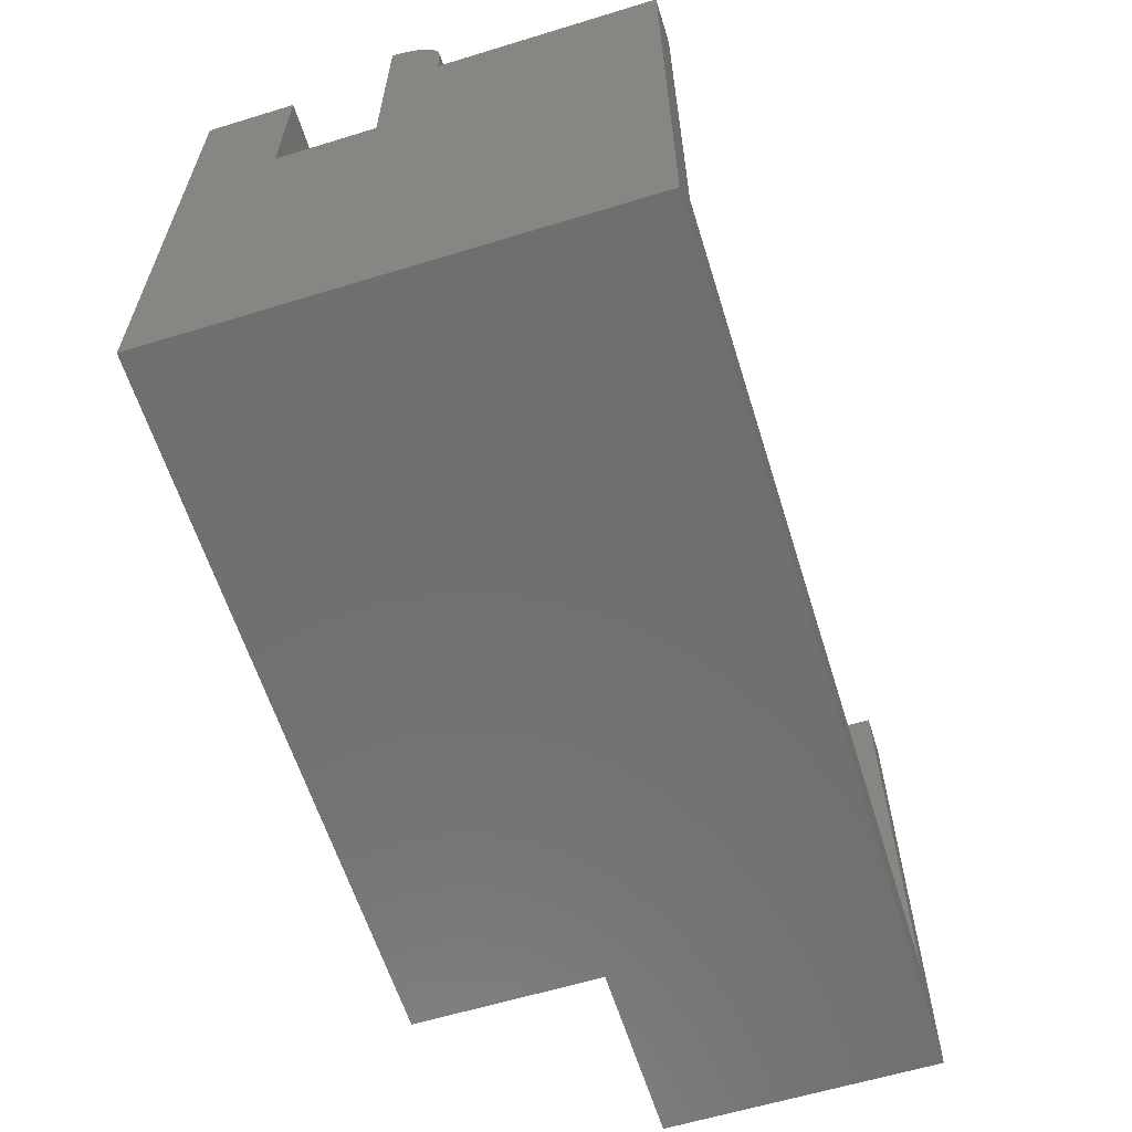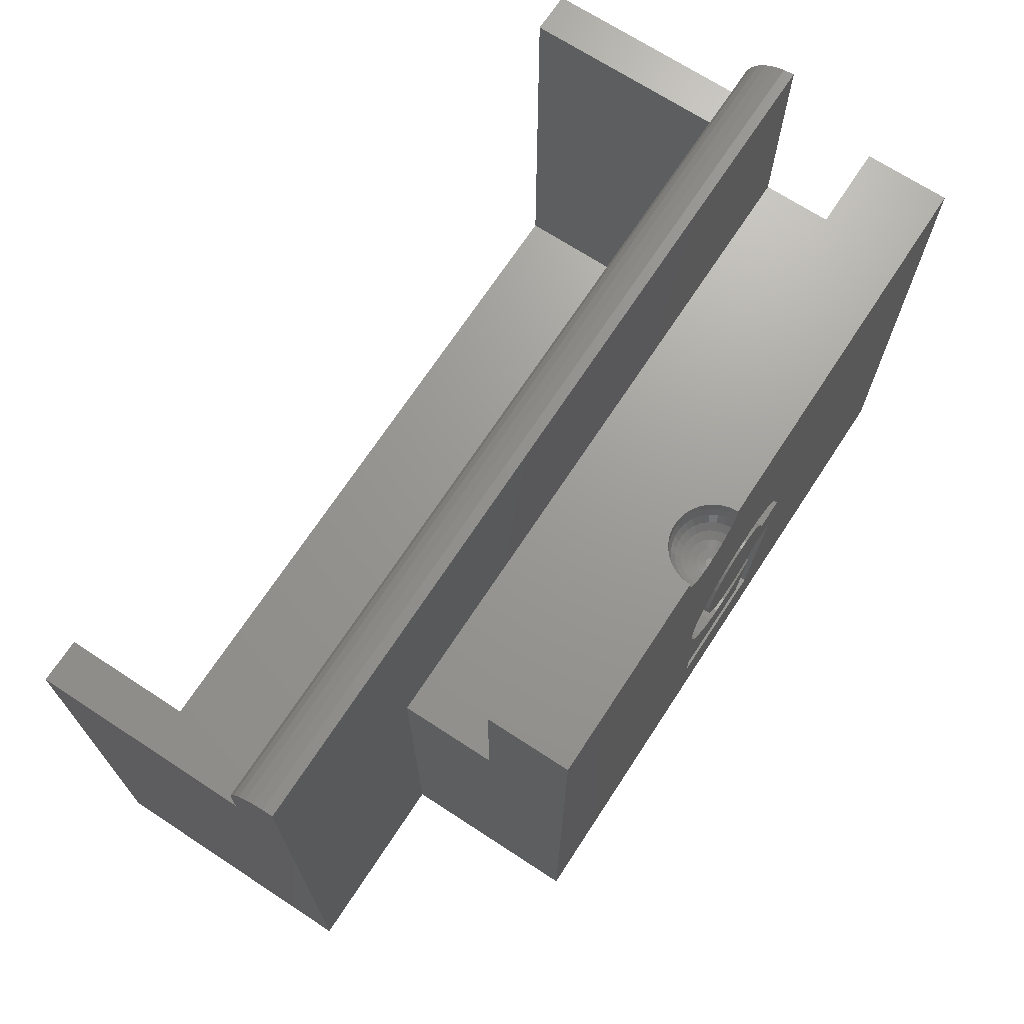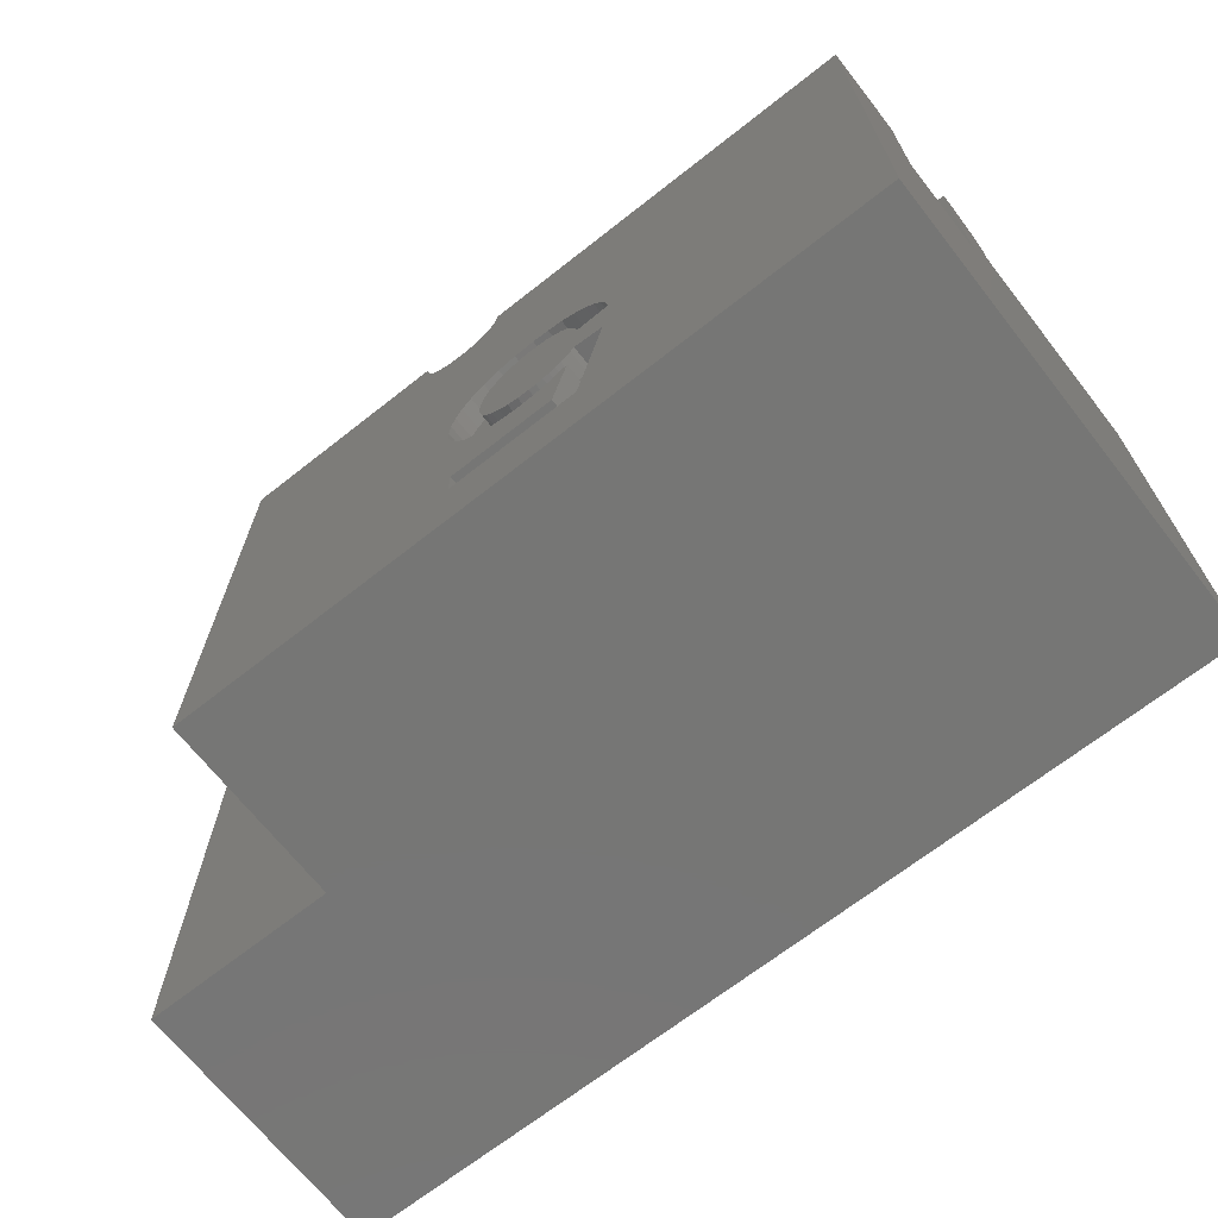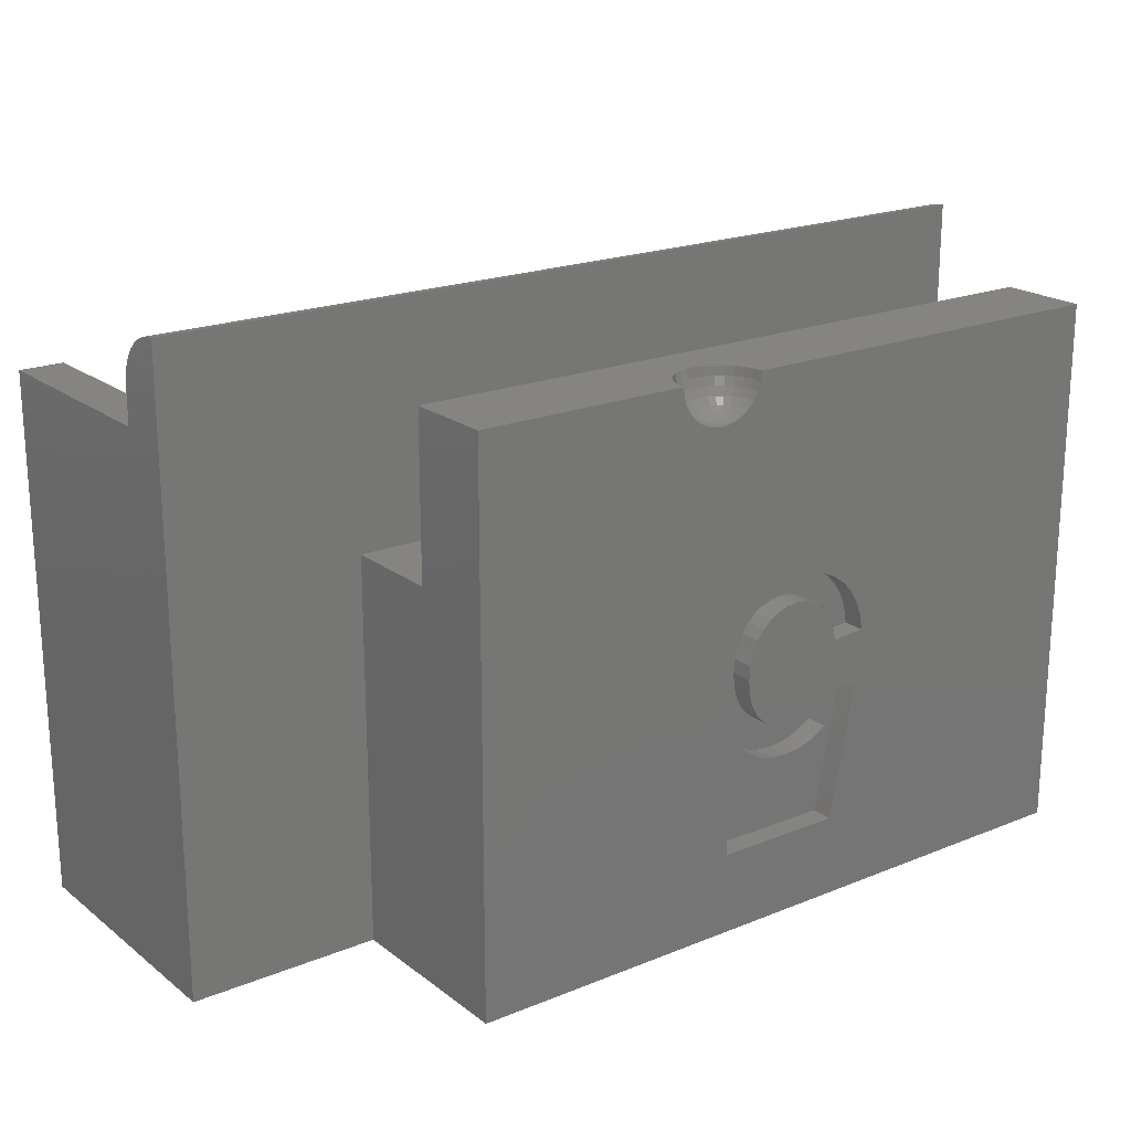
<metadata>
{"format":"stl","ext":"stl","renderer":"f3d","projection":"perspective","resolution":1024,"background":"white","views":[{"elev":-61.2,"azim":107.3,"up":"+Z"},{"elev":69.6,"azim":-56.8,"up":"+Z"},{"elev":-68.4,"azim":38.2,"up":"+Z"},{"elev":20.3,"azim":-36.5,"up":"+Z"}]}
</metadata>
<code>
# stl→obj: 310 verts, 616 faces
v 1 -2.25 10.47
v 1 -4.25 10.47
v 1 -2.25 6.811
v 1 0 10.8
v 1 1.193 10.93
v 1 1.141 11.17
v 1 1.2 10.8
v 1 1.193 10.8
v 1 1.2 10
v 1 0 6.811
v 1 6.2 10
v 1 1.039 11.4
v 1 0.8918 11.6
v 1 0.7053 11.77
v 1 0.4881 11.9
v 1 0.2495 11.97
v 1 0 12
v 1 6.2 -2
v 1 -4.25 -2
v -19.4 6.2 10
v -18.4 1.2 10
v -18.4 6.2 10
v -19.4 1.2 10
v 0 6.2 10
v 0 1.2 10
v -19.4 6.2 -2
v -19.4 1.193 10.8
v -19.4 1.2 10.8
v -19.4 0 10.8
v -19.4 1.193 10.93
v -19.4 1.141 11.17
v -19.4 1.039 11.4
v -19.4 0.8918 11.6
v -19.4 0.7053 11.77
v -19.4 0.4881 11.9
v -19.4 0 -2
v -19.4 0.2495 11.97
v -19.4 0 12
v -15.06 0 -2
v -15.06 -4.25 -2
v -15.06 0 6.811
v 0 6.2 0
v -18.4 6.2 0
v 0 1.2 0
v -18.4 1.2 0
v -8.222 -4.042 10.47
v -8.2 -4.25 10.47
v -8.286 -3.843 10.47
v -8.391 -3.662 10.47
v -8.531 -3.507 10.47
v -8.7 -3.384 10.47
v -8.891 -3.299 10.47
v -9.095 -3.255 10.47
v -15.06 -2.25 10.47
v -9.305 -3.255 10.47
v -9.509 -3.299 10.47
v -9.7 -3.384 10.47
v -9.869 -3.507 10.47
v -10.01 -3.662 10.47
v -10.11 -3.843 10.47
v -10.18 -4.042 10.47
v -15.06 -4.25 10.47
v -10.2 -4.25 10.47
v -15.06 -2.25 6.811
v -8.269 -4.25 3.495
v -7.017 -4.25 2.441
v -5.882 -4.25 4.121
v -6.844 -4.25 2.451
v -7.288 -4.25 2.463
v -8.093 -4.25 3.001
v -7.939 -4.25 2.803
v -6.02 -4.25 2.896
v -5.931 -4.25 3.019
v -6.124 -4.25 2.786
v -7.749 -4.25 2.645
v -6.243 -4.25 2.688
v -7.532 -4.25 2.531
v -6.378 -4.25 2.602
v -6.525 -4.25 2.531
v -6.68 -4.25 2.481
v -7.588 -4.25 1.828
v -6.407 -4.25 0.5652
v -7.212 -4.25 1.794
v -6.921 -4.25 1.817
v -6.636 -4.25 1.887
v -6.357 -4.25 2.004
v -6.085 -4.25 2.168
v -6.024 -4.25 4.613
v -7.029 -4.25 5.248
v -7.284 -4.25 5.223
v -6.818 -4.25 5.231
v -7.517 -4.25 5.149
v -6.622 -4.25 5.178
v -7.731 -4.25 5.024
v -6.279 -4.25 4.965
v -6.442 -4.25 5.089
v -5.939 -4.25 4.385
v -7.924 -4.25 4.85
v -6.137 -4.25 4.807
v -8.085 -4.25 4.634
v -8.199 -4.25 4.386
v -8.268 -4.25 4.105
v -10.18 -4.25 10.27
v -10.11 -4.25 10.07
v -10.01 -4.25 9.887
v -9.869 -4.25 9.732
v -8.802 -4.25 4.818
v -9.7 -4.25 9.609
v -8.596 -4.25 5.126
v -7.917 -4.25 5.669
v -9.095 -4.25 9.48
v -9.305 -4.25 9.48
v -9.509 -4.25 9.524
v -7.499 -4.25 5.805
v -7.029 -4.25 5.85
v -8.283 -4.25 5.443
v -8.95 -4.25 4.481
v -9.038 -4.25 4.118
v -9.068 -4.25 3.727
v -9.034 -4.25 3.321
v -8.933 -4.25 2.953
v -8.787 -4.25 0.5652
v -7.932 -4.25 1.929
v -8.247 -4.25 2.098
v -8.531 -4.25 2.335
v -8.766 -4.25 2.625
v -8.787 -4.25 -0.1347
v -5.821 -4.25 -0.1347
v -8.222 -4.25 10.27
v -6.29 -4.25 5.737
v -8.286 -4.25 10.07
v -6.641 -4.25 5.822
v -8.391 -4.25 9.887
v -8.531 -4.25 9.732
v -8.7 -4.25 9.609
v -8.891 -4.25 9.524
v -5.977 -4.25 5.594
v -5.701 -4.25 5.395
v -5.471 -4.25 5.148
v -5.296 -4.25 4.865
v -5.177 -4.25 4.544
v -5.113 -4.25 4.186
v -8.291 -4.25 3.792
v -8.203 -4.25 3.231
v -5.243 -4.25 2.929
v -10.09 -3.852 10.27
v -10.09 -4.06 10.07
v -10.03 -3.878 10.07
v -9.502 -4.186 9.524
v -9.689 -4.146 9.609
v -9.285 -3.445 9.887
v -9.105 -3.341 10.07
v -9.295 -3.341 10.07
v -9.115 -3.445 9.887
v -8.659 -3.649 9.887
v -8.659 -3.857 9.732
v -8.545 -3.774 9.887
v -9.689 -3.403 10.27
v -9.502 -3.32 10.27
v -10.16 -4.047 10.27
v -8.711 -3.403 10.27
v -8.898 -3.32 10.27
v -8.743 -3.459 10.07
v -8.589 -3.978 9.732
v -8.743 -4.047 9.609
v -8.545 -4.111 9.732
v -9.811 -3.978 9.732
v -9.991 -4.082 9.887
v -9.855 -4.111 9.732
v -8.306 -3.852 10.27
v -8.365 -3.878 10.07
v -8.306 -4.06 10.07
v -8.461 -3.713 10.07
v -8.589 -3.571 10.07
v -9.657 -4.047 9.609
v -9.302 -3.277 10.27
v -9.811 -3.571 10.07
v -9.939 -3.713 10.07
v -9.855 -3.774 9.887
v -9.657 -3.459 10.07
v -8.918 -3.381 10.07
v -8.95 -3.481 9.887
v -8.243 -4.047 10.27
v -9.45 -4.068 9.524
v -9.482 -4.124 9.524
v -8.409 -4.082 9.887
v -8.409 -3.675 10.27
v -8.461 -3.921 9.887
v -8.865 -3.671 9.732
v -8.95 -3.817 9.609
v -8.865 -3.878 9.609
v -8.898 -4.186 9.524
v -9.098 -4.228 9.48
v -9.098 -3.277 10.27
v -9.45 -3.481 9.887
v -9.741 -3.649 9.887
v -9.741 -3.857 9.732
v -9.855 -3.523 10.27
v -9.991 -3.675 10.27
v -9.482 -3.381 10.07
v -9.605 -3.549 9.887
v -9.407 -3.614 9.732
v -9.535 -3.671 9.732
v -9.355 -3.774 9.609
v -8.545 -3.523 10.27
v -8.752 -3.753 9.732
v -8.795 -3.956 9.609
v -8.993 -3.614 9.732
v -9.045 -3.774 9.609
v -9.13 -3.585 9.732
v -8.795 -3.549 9.887
v -8.711 -4.146 9.609
v -9.45 -3.817 9.609
v -9.355 -3.982 9.524
v -9.252 -3.753 9.609
v -9.148 -3.753 9.609
v -9.27 -3.585 9.732
v -9.232 -3.943 9.524
v -9.295 -3.956 9.524
v -9.648 -3.753 9.732
v -9.535 -3.878 9.609
v -9.605 -3.956 9.609
v -9.407 -4.02 9.524
v -9.168 -3.943 9.524
v -9.105 -3.956 9.524
v -9.045 -3.982 9.524
v -9.285 -4.189 9.48
v -8.918 -4.124 9.524
v -9.105 -4.207 9.48
v -9.302 -4.228 9.48
v -8.993 -4.02 9.524
v -8.95 -4.068 9.524
v -9.13 -4.172 9.48
v -9.115 -4.189 9.48
v -9.939 -3.921 9.887
v -9.148 -4.159 9.48
v -9.168 -4.151 9.48
v -9.189 -4.146 9.48
v -9.211 -4.146 9.48
v -9.232 -4.151 9.48
v -9.252 -4.159 9.48
v -9.27 -4.172 9.48
v -9.295 -4.207 9.48
v -8.787 -3.75 0.5652
v -8.787 -3.75 -0.1347
v -6.407 -3.75 0.5652
v -7.284 -3.75 5.223
v -7.029 -3.75 5.85
v -7.499 -3.75 5.805
v -6.818 -3.75 5.231
v -7.029 -3.75 5.248
v -7.517 -3.75 5.149
v -7.917 -3.75 5.669
v -6.641 -3.75 5.822
v -7.731 -3.75 5.024
v -8.283 -3.75 5.443
v -6.622 -3.75 5.178
v -6.29 -3.75 5.737
v -7.924 -3.75 4.85
v -8.596 -3.75 5.126
v -8.085 -3.75 4.634
v -8.802 -3.75 4.818
v -8.199 -3.75 4.386
v -8.95 -3.75 4.481
v -8.268 -3.75 4.105
v -9.038 -3.75 4.118
v -8.291 -3.75 3.792
v -9.068 -3.75 3.727
v -8.269 -3.75 3.495
v -9.034 -3.75 3.321
v -8.203 -3.75 3.231
v -8.933 -3.75 2.953
v -8.766 -3.75 2.625
v -8.093 -3.75 3.001
v -8.531 -3.75 2.335
v -7.939 -3.75 2.803
v -8.247 -3.75 2.098
v -7.749 -3.75 2.645
v -7.932 -3.75 1.929
v -7.532 -3.75 2.531
v -6.442 -3.75 5.089
v -5.977 -3.75 5.594
v -6.279 -3.75 4.965
v -5.701 -3.75 5.395
v -6.137 -3.75 4.807
v -5.471 -3.75 5.148
v -6.024 -3.75 4.613
v -5.296 -3.75 4.865
v -5.939 -3.75 4.385
v -5.177 -3.75 4.544
v -5.882 -3.75 4.121
v -5.113 -3.75 4.186
v -6.02 -3.75 2.896
v -5.243 -3.75 2.929
v -5.931 -3.75 3.019
v -6.085 -3.75 2.168
v -6.124 -3.75 2.786
v -6.243 -3.75 2.688
v -6.378 -3.75 2.602
v -6.525 -3.75 2.531
v -6.357 -3.75 2.004
v -6.68 -3.75 2.481
v -7.588 -3.75 1.828
v -7.288 -3.75 2.463
v -6.844 -3.75 2.451
v -5.821 -3.75 -0.1347
v -7.212 -3.75 1.794
v -7.017 -3.75 2.441
v -6.636 -3.75 1.887
v -6.921 -3.75 1.817
f 1 2 3
f 4 5 6
f 7 8 9
f 10 11 9
f 5 4 8
f 4 6 12
f 4 12 13
f 4 13 14
f 4 14 15
f 4 15 16
f 8 4 9
f 4 16 17
f 10 9 4
f 11 10 18
f 19 10 3
f 10 19 18
f 19 3 2
f 20 21 22
f 21 20 23
f 24 9 11
f 9 24 25
f 26 23 20
f 23 27 28
f 29 30 27
f 29 27 23
f 30 29 31
f 31 29 32
f 32 29 33
f 33 29 34
f 34 29 35
f 36 23 26
f 23 36 29
f 35 29 37
f 37 29 38
f 39 19 40
f 19 39 18
f 26 39 36
f 39 26 18
f 29 41 4
f 36 41 29
f 41 36 39
f 4 41 10
f 11 42 24
f 42 18 43
f 18 42 11
f 43 20 22
f 43 26 20
f 26 43 18
f 44 24 42
f 24 44 25
f 21 43 22
f 43 21 45
f 43 44 42
f 44 43 45
f 44 21 25
f 21 44 45
f 37 17 16
f 17 37 38
f 33 14 13
f 14 33 34
f 34 15 14
f 15 34 35
f 6 32 12
f 32 6 31
f 35 16 15
f 16 35 37
f 12 33 13
f 33 12 32
f 5 31 6
f 31 5 30
f 8 30 5
f 30 8 27
f 29 17 38
f 17 29 4
f 28 8 7
f 8 28 27
f 25 7 9
f 7 25 28
f 21 28 25
f 28 21 23
f 46 2 1
f 2 46 47
f 1 48 46
f 1 49 48
f 1 50 49
f 1 51 50
f 1 52 51
f 1 53 52
f 54 53 1
f 53 54 55
f 54 56 55
f 54 57 56
f 54 58 57
f 54 59 58
f 54 60 59
f 54 61 60
f 62 61 54
f 61 62 63
f 39 64 41
f 40 64 39
f 62 64 40
f 64 62 54
f 65 66 67
f 68 67 66
f 69 70 71
f 67 72 73
f 67 74 72
f 69 71 75
f 67 76 74
f 69 75 77
f 67 78 76
f 67 79 78
f 70 69 66
f 67 80 79
f 67 68 80
f 81 82 83
f 83 82 84
f 84 82 85
f 86 82 87
f 85 82 86
f 88 89 90
f 89 88 91
f 88 90 92
f 91 88 93
f 88 92 94
f 93 95 96
f 97 94 98
f 93 99 95
f 97 98 100
f 93 88 99
f 97 100 101
f 94 97 88
f 101 67 97
f 67 101 102
f 62 103 63
f 62 104 103
f 62 105 104
f 62 106 105
f 107 106 62
f 106 107 108
f 109 108 107
f 110 111 112
f 108 109 113
f 111 114 115
f 111 110 114
f 112 116 110
f 113 116 112
f 116 113 109
f 62 117 107
f 62 118 117
f 62 119 118
f 40 119 62
f 119 40 120
f 120 40 121
f 82 81 122
f 123 122 81
f 124 122 123
f 125 122 124
f 126 122 125
f 122 121 40
f 121 122 126
f 127 40 128
f 122 40 127
f 129 2 47
f 130 129 131
f 132 131 133
f 115 133 134
f 115 134 135
f 115 135 136
f 115 136 111
f 133 115 132
f 131 132 130
f 129 130 137
f 129 137 2
f 138 2 137
f 139 2 138
f 140 2 139
f 141 2 140
f 142 2 141
f 143 67 102
f 65 67 143
f 66 65 144
f 66 144 70
f 145 67 73
f 67 145 142
f 19 142 145
f 19 145 128
f 142 19 2
f 19 128 40
f 146 147 148
f 149 150 113
f 151 152 153
f 152 151 154
f 155 156 157
f 56 158 159
f 60 160 146
f 161 162 163
f 164 165 166
f 167 168 169
f 170 171 172
f 173 174 157
f 61 63 160
f 175 150 149
f 170 173 171
f 55 56 176
f 177 178 179
f 159 158 180
f 181 152 182
f 183 131 129
f 184 175 185
f 186 164 166
f 49 50 187
f 188 164 186
f 189 190 191
f 192 193 136
f 153 194 176
f 194 153 152
f 153 195 151
f 196 179 197
f 158 198 177
f 59 60 199
f 60 61 160
f 200 201 195
f 202 203 204
f 158 177 180
f 57 198 158
f 200 180 201
f 176 56 159
f 153 200 195
f 177 179 196
f 51 52 161
f 48 170 183
f 167 169 175
f 161 163 174
f 205 161 174
f 172 186 133
f 171 188 172
f 206 207 156
f 157 164 188
f 208 209 189
f 208 210 209
f 211 182 189
f 195 203 202
f 212 136 135
f 204 213 214
f 210 215 216
f 215 210 217
f 197 167 175
f 197 179 167
f 146 160 147
f 199 60 146
f 199 146 178
f 176 159 153
f 153 159 200
f 198 59 199
f 177 199 178
f 46 48 183
f 178 146 148
f 212 192 136
f 187 174 173
f 172 188 186
f 157 156 164
f 156 165 164
f 156 207 165
f 218 204 219
f 181 182 211
f 203 196 220
f 221 222 223
f 205 174 187
f 211 189 155
f 174 211 155
f 162 181 163
f 216 224 209
f 186 134 133
f 186 166 134
f 169 106 108
f 169 105 106
f 168 105 169
f 198 199 177
f 160 103 104
f 152 154 182
f 56 57 158
f 196 197 220
f 201 177 196
f 57 58 198
f 58 59 198
f 52 162 161
f 52 194 162
f 53 194 52
f 51 161 50
f 50 205 187
f 50 161 205
f 48 187 170
f 183 172 131
f 170 172 183
f 166 165 212
f 165 192 212
f 209 225 226
f 210 216 209
f 151 195 217
f 223 184 227
f 213 221 214
f 203 221 213
f 155 206 156
f 155 189 206
f 174 155 157
f 187 173 170
f 182 210 208
f 182 208 189
f 228 229 193
f 150 108 113
f 185 149 230
f 168 147 105
f 160 63 103
f 180 177 201
f 159 180 200
f 176 53 55
f 53 176 194
f 49 187 48
f 172 133 131
f 47 183 129
f 46 183 47
f 134 212 135
f 166 212 134
f 204 203 213
f 217 195 202
f 216 218 224
f 218 216 215
f 220 197 222
f 222 197 175
f 173 157 188
f 173 188 171
f 163 181 211
f 163 211 174
f 162 152 181
f 194 152 162
f 190 226 191
f 207 231 232
f 230 113 112
f 149 113 230
f 207 232 165
f 232 233 234
f 235 168 167
f 235 147 168
f 201 196 203
f 195 201 203
f 217 202 204
f 214 221 223
f 185 175 149
f 203 220 221
f 221 220 222
f 217 154 151
f 154 217 210
f 154 210 182
f 229 111 193
f 234 111 229
f 233 111 234
f 236 111 233
f 237 111 236
f 238 111 237
f 239 111 238
f 240 111 239
f 241 111 240
f 242 111 241
f 227 111 242
f 243 111 227
f 230 111 243
f 111 230 112
f 209 226 190
f 189 209 190
f 206 191 207
f 189 191 206
f 191 231 207
f 191 226 231
f 165 228 192
f 165 232 228
f 178 148 235
f 148 147 235
f 150 169 108
f 175 169 150
f 219 214 240
f 204 214 219
f 217 204 215
f 215 204 218
f 243 185 230
f 225 237 226
f 223 222 184
f 222 175 184
f 224 239 238
f 239 224 218
f 209 224 225
f 147 160 104
f 147 104 105
f 179 235 167
f 178 235 179
f 218 219 240
f 241 214 242
f 227 184 243
f 184 185 243
f 214 223 242
f 242 223 227
f 231 233 232
f 226 233 231
f 224 238 237
f 224 237 225
f 218 240 239
f 226 237 236
f 228 193 192
f 232 229 228
f 240 214 241
f 226 236 233
f 232 234 229
f 136 193 111
f 41 3 10
f 3 41 64
f 3 54 1
f 54 3 64
f 244 245 246
f 247 248 249
f 250 248 251
f 252 249 253
f 248 250 254
f 255 253 256
f 257 254 250
f 254 257 258
f 248 247 251
f 249 252 247
f 259 256 260
f 253 255 252
f 256 259 255
f 261 260 262
f 260 261 259
f 263 262 264
f 262 263 261
f 265 264 266
f 264 265 263
f 266 267 265
f 268 267 266
f 268 269 267
f 270 269 268
f 270 271 269
f 272 271 270
f 273 271 272
f 271 273 274
f 275 274 273
f 274 275 276
f 277 276 275
f 276 277 278
f 278 279 280
f 279 278 277
f 281 258 257
f 258 281 282
f 283 282 281
f 282 283 284
f 285 284 283
f 284 285 286
f 287 286 285
f 286 287 288
f 289 288 287
f 288 289 290
f 291 290 289
f 290 291 292
f 293 294 295
f 296 293 297
f 296 297 298
f 296 298 299
f 296 299 300
f 301 300 302
f 303 280 279
f 280 303 304
f 301 302 305
f 293 296 294
f 306 296 246
f 296 306 294
f 306 246 245
f 307 304 303
f 300 301 296
f 304 307 308
f 305 309 301
f 310 308 307
f 305 310 309
f 308 310 305
f 110 249 114
f 249 110 253
f 116 253 110
f 253 116 256
f 116 260 256
f 260 116 109
f 109 262 260
f 262 109 107
f 107 264 262
f 264 107 117
f 117 266 264
f 266 117 118
f 118 268 266
f 268 118 119
f 119 270 268
f 270 119 120
f 120 272 270
f 272 120 121
f 121 273 272
f 273 121 126
f 126 275 273
f 275 126 125
f 275 124 277
f 124 275 125
f 277 123 279
f 123 277 124
f 279 81 303
f 81 279 123
f 303 83 307
f 83 303 81
f 307 84 310
f 84 307 83
f 310 85 309
f 85 310 84
f 309 86 301
f 86 309 85
f 301 87 296
f 87 301 86
f 87 246 296
f 246 87 82
f 122 246 82
f 246 122 244
f 122 245 244
f 245 122 127
f 245 128 306
f 128 245 127
f 128 294 306
f 294 128 145
f 73 294 145
f 294 73 295
f 73 293 295
f 293 73 72
f 72 297 293
f 297 72 74
f 76 297 74
f 297 76 298
f 78 298 76
f 298 78 299
f 79 299 78
f 299 79 300
f 80 300 79
f 300 80 302
f 68 302 80
f 302 68 305
f 66 305 68
f 305 66 308
f 69 308 66
f 308 69 304
f 77 304 69
f 304 77 280
f 75 280 77
f 280 75 278
f 71 278 75
f 278 71 276
f 71 274 276
f 274 71 70
f 70 271 274
f 271 70 144
f 144 269 271
f 269 144 65
f 65 267 269
f 267 65 143
f 143 265 267
f 265 143 102
f 102 263 265
f 263 102 101
f 101 261 263
f 261 101 100
f 100 259 261
f 259 100 98
f 259 94 255
f 94 259 98
f 255 92 252
f 92 255 94
f 252 90 247
f 90 252 92
f 247 89 251
f 89 247 90
f 251 91 250
f 91 251 89
f 250 93 257
f 93 250 91
f 257 96 281
f 96 257 93
f 281 95 283
f 95 281 96
f 95 285 283
f 285 95 99
f 99 287 285
f 287 99 88
f 88 289 287
f 289 88 97
f 97 291 289
f 291 97 67
f 291 142 292
f 142 291 67
f 142 290 292
f 290 142 141
f 141 288 290
f 288 141 140
f 140 286 288
f 286 140 139
f 139 284 286
f 284 139 138
f 137 284 138
f 284 137 282
f 130 282 137
f 282 130 258
f 132 258 130
f 258 132 254
f 115 254 132
f 254 115 248
f 114 248 115
f 248 114 249

</code>
